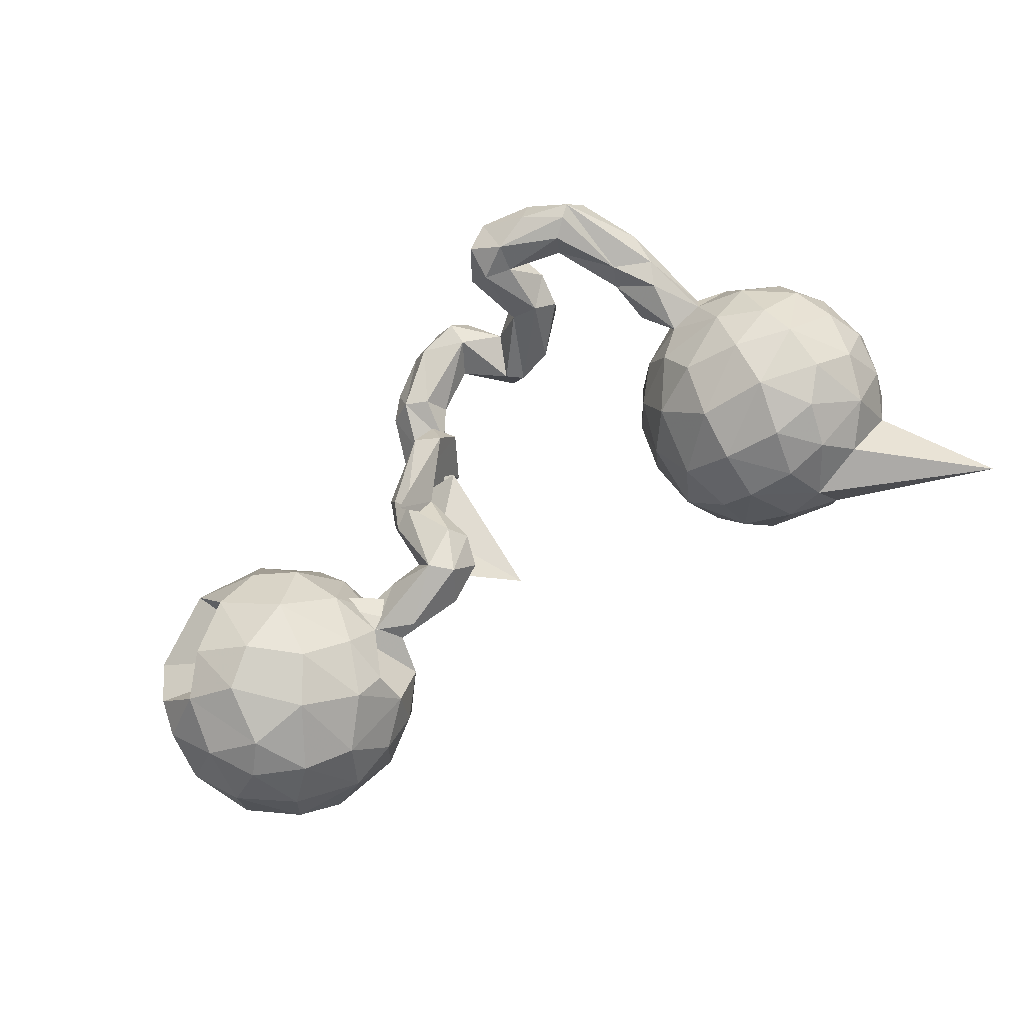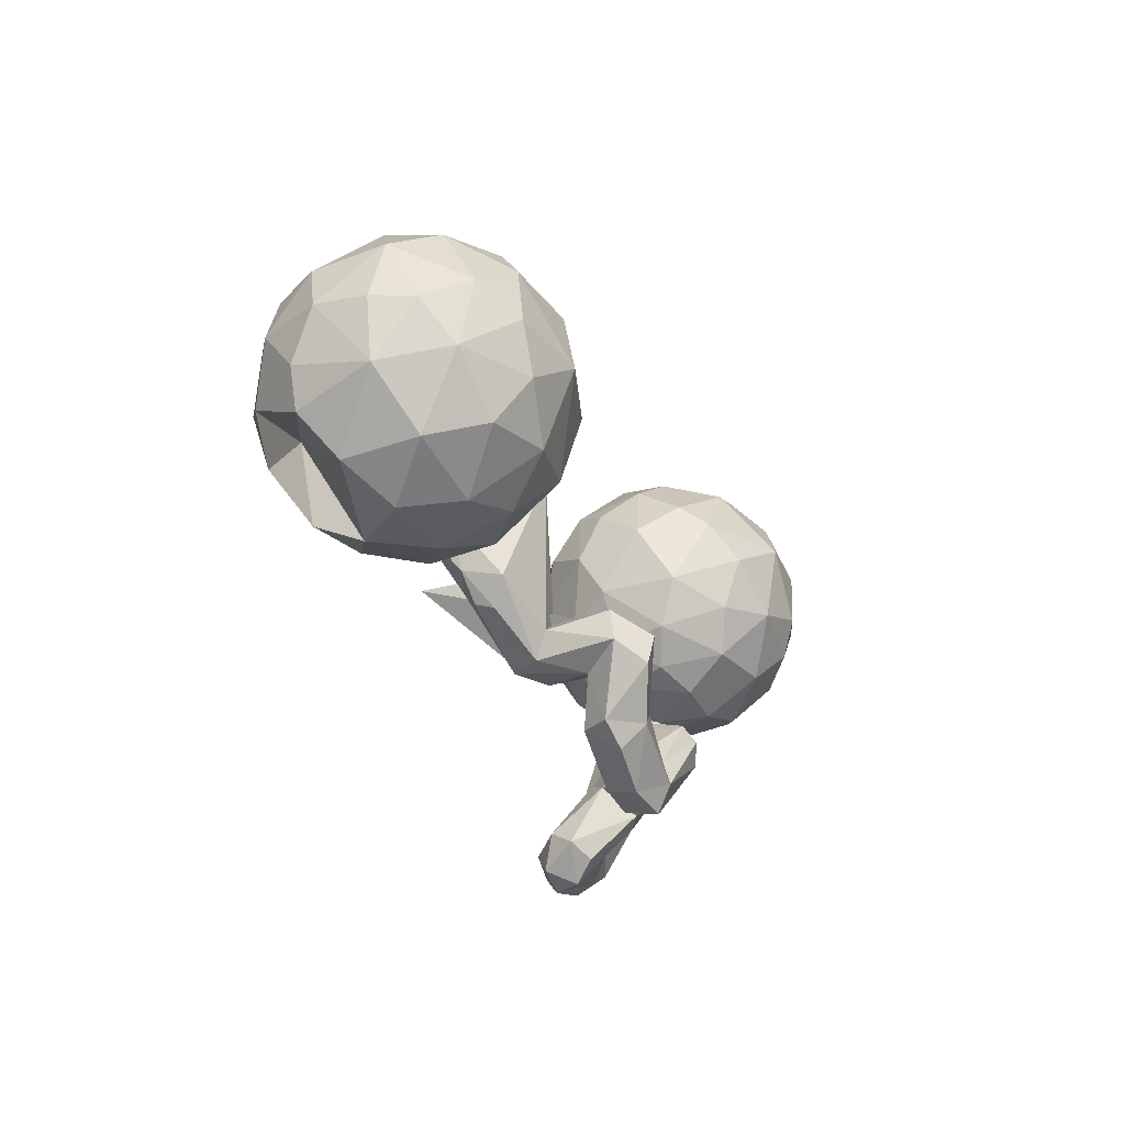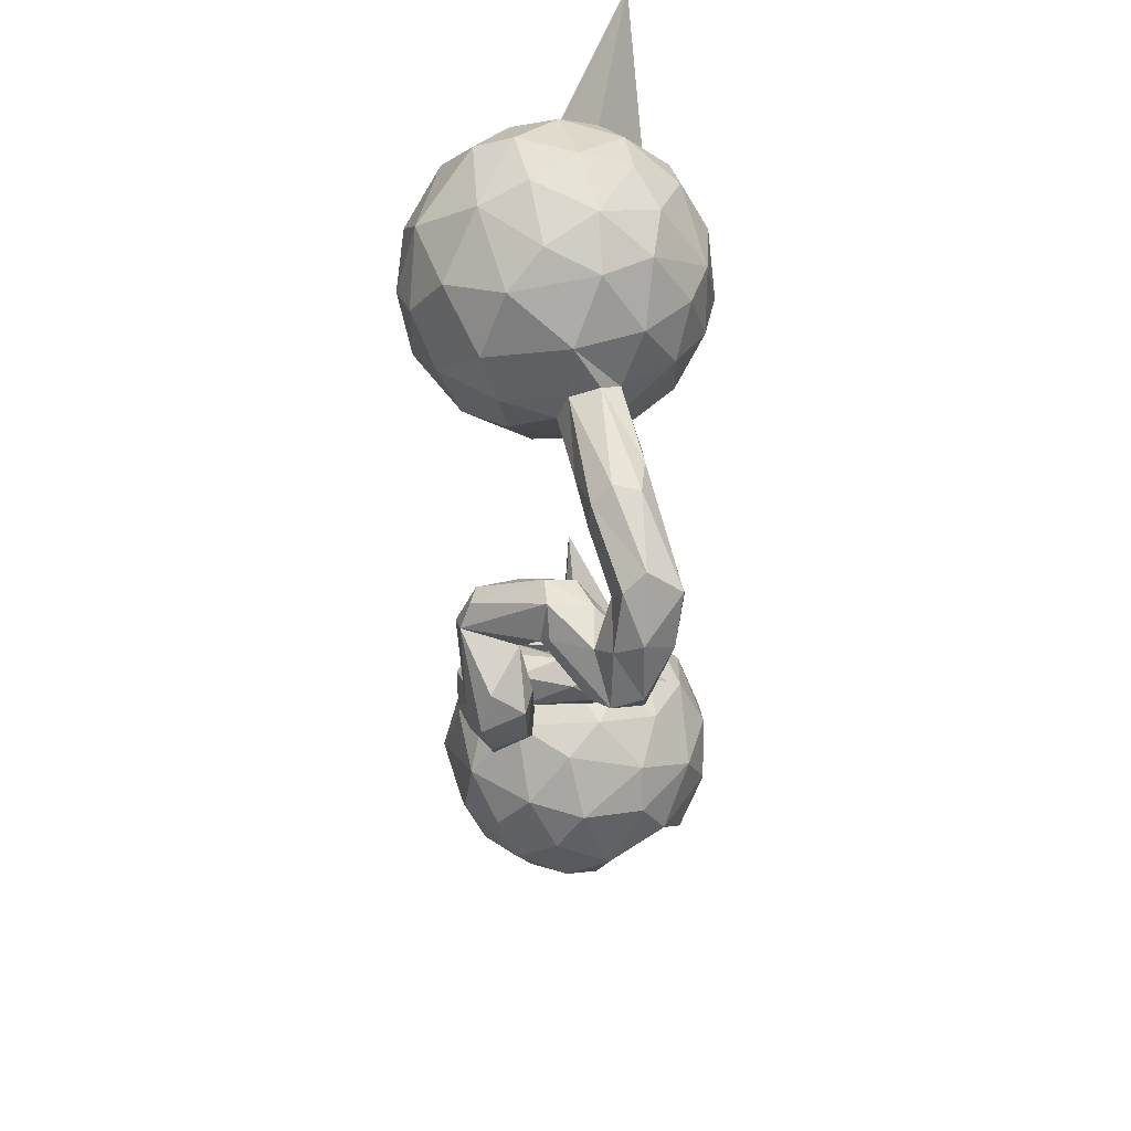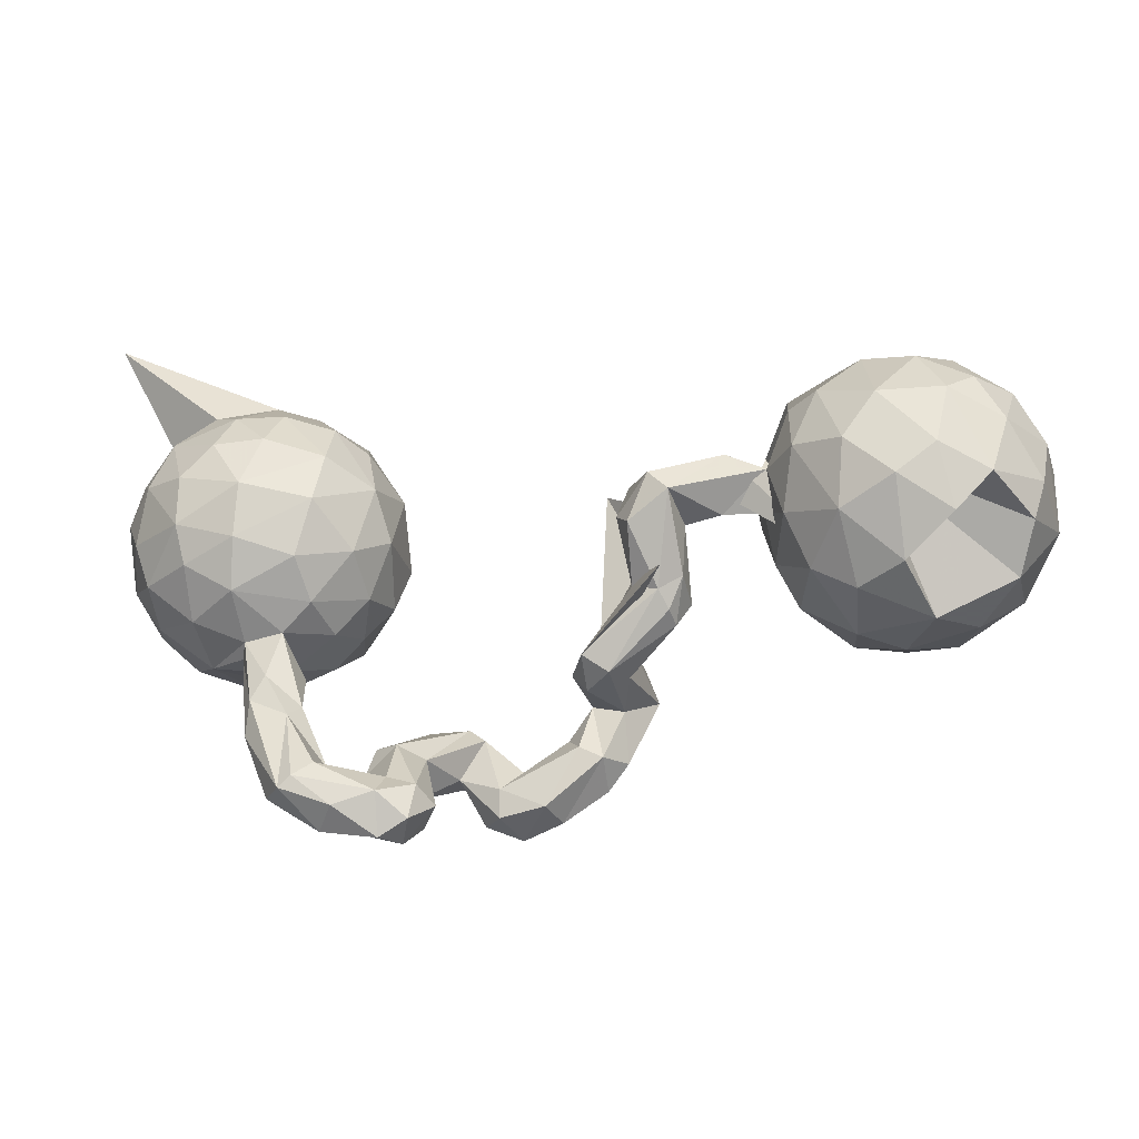
<metadata>
{"format":"obj","ext":"obj","renderer":"f3d","projection":"perspective","resolution":1024,"background":"white","views":[{"elev":77.7,"azim":144.8,"up":"+Z"},{"elev":-23.4,"azim":111.8,"up":"+Y"},{"elev":-40.4,"azim":-88.5,"up":"+Y"},{"elev":-27.4,"azim":15.2,"up":"+Y"}]}
</metadata>
<code>
v 0.8892 0.01011 0.09704
v 0.9009 -0.01742 -0.04619
v 0.9029 0.0978 -0.03766
v 0.8836 0.09054 -0.1129
v 0.8672 -0.06003 0.09627
v 0.8498 0.01212 -0.1667
v 0.8998 0.1034 0.05768
v 0.8115 -0.0125 0.1999
v 0.8301 -0.1362 0.03586
v 0.8591 0.2115 -0.04458
v 0.8525 0.1953 0.08881
v 0.8246 0.1361 -0.1836
v 0.8409 0.09882 0.173
v 0.8269 -0.1188 -0.0985
v 0.7665 0.08488 -0.2386
v 0.6046 0.03367 0.2307
v 0.7934 0.1881 0.1763
v 0.7701 -0.08702 -0.1925
v 0.745 -0.08356 0.2089
v 0.7894 0.2533 -0.1092
v 0.7386 -0.004664 -0.2445
v 0.7499 0.1452 0.2283
v 0.7515 -0.1926 -0.02223
v 0.7543 0.2744 0.09868
v 0.6308 0.1389 0.2554
v 0.769 0.2906 0.004369
v 0.7274 0.02751 0.253
v 0.6554 -0.08809 -0.2281
v 0.7294 0.1958 -0.2135
v 0.6375 0.05592 -0.274
v 0.6852 -0.2075 0.06359
v 0.6892 0.3145 -0.05602
v 0.705 -0.178 -0.1236
v 0.6552 -0.02495 0.2577
v 0.6979 0.2395 0.1868
v 0.6516 -0.1493 0.1749
v 0.6786 0.2629 -0.1643
v 0.6209 -0.2109 -0.04002
v 0.6091 -0.1618 -0.1571
v 0.5438 -0.1975 0.01597
v 0.5705 0.05493 0.26
v 0.6303 0.3141 0.07147
v 0.5944 0.176 -0.2377
v 0.5851 0.2784 -0.1366
v 0.6009 0.2608 0.1667
v 0.5252 0.182 0.2119
v 0.564 -0.1677 0.1323
v 0.5529 -0.0635 0.226
v 0.4861 -0.1201 0.1324
v 0.5056 0.0369 -0.2345
v 0.4775 0.07947 0.2123
v 0.5506 0.303 -0.05243
v 0.5243 -0.1717 -0.09099
v 0.5355 0.2889 0.07994
v 0.5361 -0.08691 -0.2079
v 0.4609 0.1146 -0.1911
v 0.4493 -0.02095 0.1607
v 0.4578 0.2246 0.1138
v 0.505 0.2159 -0.1713
v 0.4644 0.2583 0.03239
v 0.4437 -0.1229 -0.01046
v 0.4227 -0.06005 -0.1117
v 0.4523 -0.008757 -0.1812
v 0.4521 0.2387 -0.06276
v 0.4686 0.1718 0.175
v 0.4046 0.02194 0.08963
v 0.4128 -0.0616 0.04924
v 0.3965 0.1811 0.00297
v 0.4118 0.1266 -0.1252
v 0.4209 0.07851 0.1442
v 0.3799 0.07886 0.02703
v 0.378 0.05733 -0.03437
v 0.5275 -0.09179 0.1104
v 0.3792 0.109 0.0387
v 0.3482 0.1159 0.1494
v 0.2549 0.03867 0.1942
v 0.3339 0.01525 0.1144
v 0.3085 0.05257 0.06039
v 0.2646 0.0101 0.1036
v 0.2563 -0.08234 0.0923
v 0.2235 0.05774 0.08029
v 0.2466 0.122 0.1211
v 0.2306 -0.1517 0.03861
v 0.2272 -0.1382 0.07765
v 0.2541 -0.1019 0.01289
v 0.2137 -0.1087 0.1049
v 0.218 0.07694 0.1924
v 0.1698 0.08428 0.13
v 0.09681 0.1479 -0.002761
v 0.176 -0.00479 0.1725
v 0.1487 0.02446 0.139
v 0.1637 -0.09084 0.09033
v 0.1549 -0.05637 0.04719
v 0.1356 -0.2231 -0.002412
v 0.1426 -0.1704 -0.0235
v 0.154 -0.21 -0.1556
v 0.19 -0.04444 0.01343
v 0.1081 -0.2451 -0.202
v 0.06489 -0.2007 0.06797
v 0.1106 -0.2324 0.04998
v 0.0798 -0.133 -0.01227
v 0.1317 -0.1451 -0.1404
v 0.1045 -0.2484 -0.08823
v 0.1035 -0.3373 -0.1195
v 0.2353 -0.1 0.179
v 0.05911 -0.2428 0.004634
v 0.06909 -0.3412 -0.06679
v 0.08164 -0.1861 -0.2053
v 0.007363 -0.3036 -0.1674
v 0.0652 -0.1389 -0.09811
v 0.04287 -0.2293 -0.09628
v 0.06205 -0.3815 -0.1331
v 0.04891 -0.3351 -0.1763
v 0.04937 -0.1664 -0.1714
v 0.02701 -0.2029 -0.01158
v 0.02551 -0.3184 -0.06159
v -0.003321 -0.2883 -0.1036
v -0.08879 -0.4047 -0.1711
v -0.09348 -0.3579 -0.1556
v -0.03787 -0.4219 -0.06988
v -0.02149 -0.434 -0.1304
v -0.0982 -0.4554 -0.144
v -0.1604 -0.2717 -0.0976
v -0.08943 -0.3368 -0.1172
v -0.1224 -0.4363 -0.06982
v -0.1195 -0.3856 -0.05818
v -0.1749 -0.2659 -0.1676
v -0.1982 -0.2935 -0.1859
v -0.164 -0.429 -0.1256
v -0.2006 -0.3529 -0.07766
v -0.1908 -0.2472 -0.1012
v -0.2181 -0.431 0.1114
v -0.2335 -0.3469 0.01512
v -0.1972 -0.4563 0.06376
v -0.2275 -0.4859 0.03628
v -0.2258 -0.4993 0.1271
v -0.2515 -0.524 0.07226
v -0.2586 -0.2566 -0.0756
v -0.2691 -0.3988 -0.04025
v -0.2791 -0.5284 0.1256
v -0.2573 -0.2722 -0.1487
v -0.2608 -0.3091 -0.1574
v -0.2779 -0.3269 0.05143
v -0.274 -0.4559 0.1619
v -0.2928 -0.4159 -0.02435
v -0.327 -0.3183 0.01923
v -0.2221 -0.3314 -0.1755
v -0.271 -0.4145 0.1174
v -0.3538 -0.4932 0.07825
v -0.3081 0.08844 0.03836
v -0.3177 0.09975 -0.1074
v -0.3843 -0.397 0.1728
v -0.3364 -0.3818 0.04862
v -0.3193 -0.4578 0.04759
v -0.339 -0.3779 -0.02728
v -0.3332 -0.3216 -0.03255
v -0.323 0.1734 0.09505
v -0.3518 0.03709 0.1176
v -0.4034 0.1091 0.2048
v -0.3115 0.2122 -0.03448
v -0.3495 -0.4801 0.1749
v -0.3373 0.007914 -0.07449
v -0.3511 -0.01716 0.02521
v -0.3876 -0.05847 -0.05312
v -0.3607 0.271 -0.1083
v -0.3981 0.297 0.1223
v -0.3904 0.05051 -0.1896
v -0.4021 0.1532 -0.2198
v -0.3522 0.2736 0.05871
v -0.3806 0.3267 -0.01339
v -0.3828 -0.3852 0.1105
v -0.3852 -0.5077 0.126
v -0.4306 -0.03253 -0.1694
v -0.4625 -0.3264 0.04182
v -0.3703 0.2274 -0.1674
v -0.4177 -0.4244 0.1913
v -0.4095 -0.4241 0.07674
v -0.3919 0.2086 0.1803
v -0.4148 -0.08273 0.02651
v -0.4286 -0.05703 0.1187
v -0.4555 -0.283 0.1344
v -0.4557 -0.09444 -0.09089
v -0.4613 -0.1748 0.04071
v -0.4606 0.373 0.04685
v -0.4901 -0.1012 0.09611
v -0.4434 -0.2539 0.09482
v -0.438 0.003946 0.188
v -0.5291 -0.2469 0.1331
v -0.4678 0.3308 -0.1631
v -0.5107 -0.1299 -0.007193
v -0.4366 0.3622 -0.0501
v -0.5252 0.13 0.2597
v -0.4549 -0.4559 0.09387
v -0.4422 -0.4444 0.1893
v -0.5036 -0.1992 0.1298
v -0.538 0.0315 0.2394
v -0.4913 -0.2479 0.02167
v -0.5249 0.3752 0.1037
v -0.517 0.2104 -0.2628
v -0.4825 0.3139 0.1701
v -0.5699 0.4024 0.01435
v -0.478 0.05674 -0.2518
v -0.4854 -0.4389 0.1316
v -0.536 -0.3148 0.1269
v -0.4954 0.2337 0.2304
v -0.5672 0.3057 0.1983
v -0.5438 -0.0484 -0.2034
v -0.5413 -0.1186 -0.1008
v -0.5472 -0.3108 0.07998
v -0.5176 -0.3249 0.04636
v -0.5618 0.3536 -0.1586
v -0.5627 -0.1342 0.01329
v -0.5624 -0.1123 0.09773
v -0.5564 -0.05077 0.188
v -0.5782 -0.13 0.06522
v -0.5813 0.3971 -0.07281
v -0.5943 0.08598 -0.2714
v -0.6323 0.3463 0.1447
v -0.5883 0.2272 0.2438
v -0.6511 -0.07874 0.1374
v -0.6414 -0.000215 0.2136
v -0.5945 0.2947 -0.2217
v -0.649 0.1652 0.247
v -0.625 -0.1047 -0.1264
v -0.6377 0.1942 -0.2605
v -0.8562 0.5497 0.1207
v -0.6556 -0.1207 0.02364
v -0.6546 0.3523 -0.1368
v -0.6513 0.07019 0.2424
v -0.6159 0.017 -0.2443
v -0.7399 -0.002746 0.1527
v -0.7431 0.3236 -0.08076
v -0.7448 0.3217 0.06825
v -0.7342 0.1805 0.2
v -0.6912 0.3738 -0.006105
v -0.7128 0.2646 -0.1957
v -0.6961 0.2736 0.186
v -0.7194 0.1047 -0.2316
v -0.7036 -0.01709 -0.1845
v -0.7324 -0.07168 -0.07981
v -0.7849 -0.02374 -0.01962
v -0.7654 0.08053 0.166
v -0.8033 0.1461 0.1235
v -0.747 -0.05127 0.07057
v -0.7963 0.2753 0.003211
v -0.7943 0.2109 -0.1363
v -0.7996 0.05802 -0.125
v -0.7859 0.237 0.111
v -0.8237 0.1964 -0.06734
v -0.8057 0.03317 0.06747
v -0.8308 0.08261 -0.04136
v -0.8351 0.1405 0.03688
f 92 99 86
f 100 86 99
f 90 92 86
f 105 99 92
f 93 91 88
f 87 88 91
f 97 93 88
f 92 91 93
f 88 82 81
f 74 81 82
f 97 88 81
f 87 82 88
f 89 97 81
f 81 78 79
f 77 79 78
f 85 81 79
f 74 78 81
f 71 77 78
f 76 79 77
f 66 77 71
f 74 71 78
f 67 66 71
f 70 77 66
f 72 67 71
f 57 66 67
f 68 72 71
f 62 67 72
f 18 6 14
f 2 14 6
f 33 18 14
f 21 6 18
f 4 2 6
f 9 14 2
f 101 93 97
f 90 91 92
f 105 92 93
f 80 85 79
f 89 81 85
f 23 33 14
f 28 18 33
f 87 91 90
f 86 84 80
f 83 80 84
f 76 86 80
f 100 84 86
f 76 90 86
f 76 80 79
f 83 85 80
f 94 85 83
f 100 83 84
f 61 49 67
f 57 67 49
f 62 61 67
f 40 49 61
f 47 49 40
f 53 40 61
f 38 33 23
f 31 38 23
f 39 33 38
f 9 31 23
f 40 38 31
f 9 23 14
f 53 38 40
f 39 38 53
f 52 54 42
f 45 42 54
f 32 52 42
f 60 54 52
f 64 60 52
f 58 54 60
f 26 32 42
f 44 52 32
f 32 26 20
f 10 20 26
f 37 32 20
f 12 20 10
f 11 10 26
f 68 58 60
f 64 68 60
f 73 58 68
f 45 54 58
f 65 58 73
f 74 73 68
f 46 58 65
f 70 65 73
f 71 74 68
f 82 73 74
f 4 10 3
f 7 3 10
f 2 4 3
f 12 10 4
f 87 75 82
f 73 82 75
f 76 75 87
f 70 73 75
f 51 65 70
f 76 70 75
f 7 2 3
f 12 4 6
f 90 76 87
f 70 76 77
f 57 70 66
f 51 70 57
f 48 57 49
f 5 9 2
f 31 47 40
f 48 49 47
f 16 31 9
f 36 47 31
f 35 42 45
f 24 26 42
f 11 26 24
f 35 24 42
f 7 10 11
f 46 45 58
f 25 45 46
f 51 46 65
f 13 7 11
f 1 2 7
f 48 51 57
f 5 2 1
f 8 5 1
f 16 9 5
f 36 48 47
f 16 36 31
f 25 35 45
f 17 24 35
f 17 11 24
f 41 25 46
f 22 17 35
f 13 11 17
f 41 46 51
f 48 41 51
f 13 1 7
f 34 41 48
f 19 16 8
f 5 8 16
f 27 19 8
f 36 16 19
f 34 48 36
f 34 36 19
f 22 35 25
f 13 17 22
f 27 22 25
f 8 13 22
f 34 25 41
f 27 25 34
f 8 22 27
f 19 27 34
f 1 13 8
f 191 184 170
f 166 170 184
f 165 191 170
f 201 184 191
f 198 184 201
f 226 198 201
f 166 184 198
f 218 198 226
f 235 226 201
f 233 218 226
f 235 233 226
f 237 218 233
f 216 201 191
f 113 112 121
f 107 121 112
f 118 113 121
f 104 112 113
f 122 118 121
f 119 113 118
f 120 122 121
f 147 118 122
f 129 147 122
f 128 118 147
f 130 129 125
f 122 125 129
f 126 130 125
f 147 129 130
f 139 147 130
f 133 139 130
f 155 147 139
f 155 139 145
f 135 145 139
f 154 155 145
f 142 147 155
f 128 147 142
f 156 142 155
f 128 119 118
f 109 113 119
f 98 113 109
f 117 109 119
f 127 119 128
f 141 127 128
f 124 119 127
f 123 124 127
f 117 119 124
f 131 123 127
f 126 124 123
f 141 142 156
f 153 156 155
f 128 142 141
f 138 141 156
f 156 146 138
f 143 138 146
f 153 146 156
f 131 141 138
f 109 108 98
f 96 98 108
f 114 108 109
f 111 114 109
f 102 108 114
f 141 131 127
f 133 123 131
f 143 131 138
f 212 190 197
f 183 197 190
f 210 212 197
f 208 190 212
f 182 164 179
f 163 179 164
f 190 182 179
f 173 164 182
f 208 182 190
f 173 182 208
f 185 190 179
f 227 208 212
f 215 227 212
f 224 208 227
f 209 215 212
f 213 227 215
f 241 240 244
f 227 244 240
f 250 241 244
f 247 240 241
f 173 162 164
f 163 164 162
f 167 162 173
f 250 244 231
f 220 231 244
f 242 250 231
f 251 241 250
f 243 252 250
f 251 250 252
f 242 243 250
f 248 252 243
f 234 248 243
f 245 252 248
f 175 160 151
f 150 151 160
f 168 175 151
f 165 160 175
f 233 245 248
f 249 252 245
f 237 233 248
f 235 245 233
f 170 160 165
f 189 165 175
f 232 245 235
f 189 191 165
f 216 191 189
f 211 216 189
f 235 201 216
f 228 235 216
f 207 208 224
f 240 224 227
f 239 224 240
f 220 244 227
f 207 173 208
f 247 241 251
f 167 151 162
f 150 162 151
f 168 151 167
f 202 167 173
f 249 251 252
f 202 168 167
f 247 251 249
f 199 175 168
f 246 249 245
f 228 232 235
f 246 245 232
f 199 189 175
f 222 211 189
f 228 216 211
f 222 228 211
f 236 232 228
f 230 207 224
f 202 173 207
f 247 239 240
f 230 224 239
f 199 168 202
f 249 246 247
f 238 247 246
f 222 189 199
f 225 222 199
f 246 232 236
f 238 246 236
f 222 236 228
f 225 236 222
f 202 207 230
f 238 230 239
f 238 239 247
f 217 202 230
f 199 202 217
f 238 217 230
f 225 217 238
f 225 199 217
f 236 225 238
f 171 154 177
f 149 177 154
f 174 171 177
f 148 154 171
f 152 148 171
f 153 154 148
f 143 153 148
f 155 154 153
f 204 203 194
f 172 194 203
f 188 204 194
f 209 203 204
f 120 107 116
f 111 116 107
f 126 120 116
f 121 107 120
f 133 132 134
f 136 134 132
f 139 133 134
f 143 132 133
f 131 143 133
f 148 132 143
f 146 153 143
f 193 174 177
f 186 171 174
f 186 181 171
f 152 171 181
f 195 181 186
f 188 194 181
f 176 181 194
f 195 188 181
f 215 204 188
f 213 188 195
f 107 104 103
f 96 103 104
f 111 107 103
f 112 104 107
f 106 111 103
f 98 96 104
f 94 103 96
f 95 94 96
f 100 103 94
f 117 116 111
f 100 106 103
f 115 111 106
f 99 115 106
f 114 111 115
f 185 195 186
f 183 185 186
f 213 195 185
f 102 95 96
f 85 94 95
f 108 102 96
f 101 95 102
f 105 110 115
f 114 115 110
f 99 105 115
f 101 110 105
f 102 114 110
f 102 110 101
f 93 101 105
f 185 179 180
f 163 180 179
f 214 185 180
f 214 213 185
f 187 214 180
f 158 187 180
f 196 214 187
f 220 213 214
f 221 220 214
f 227 213 220
f 196 221 214
f 231 220 221
f 229 231 221
f 158 180 163
f 150 158 163
f 196 229 221
f 242 231 229
f 234 242 229
f 162 150 163
f 157 158 150
f 223 234 229
f 243 242 234
f 50 30 55
f 28 55 30
f 63 50 55
f 43 30 50
f 160 157 150
f 159 158 157
f 169 157 160
f 234 237 248
f 223 237 234
f 29 30 43
f 56 43 50
f 63 56 50
f 59 43 56
f 170 169 160
f 166 157 169
f 166 169 170
f 200 166 198
f 206 198 218
f 237 206 218
f 200 198 206
f 125 122 120
f 126 125 120
f 137 154 145
f 134 135 139
f 137 145 135
f 137 135 134
f 149 193 177
f 210 174 193
f 203 210 193
f 172 203 193
f 209 210 203
f 197 174 210
f 215 209 204
f 117 126 116
f 123 133 130
f 123 130 126
f 197 186 174
f 183 186 197
f 212 210 209
f 98 104 113
f 124 126 117
f 213 215 188
f 109 117 111
f 185 183 190
f 69 72 68
f 172 193 149
f 140 172 149
f 44 43 59
f 69 59 56
f 192 223 229
f 62 63 55
f 176 152 181
f 144 148 152
f 161 194 172
f 140 161 172
f 176 194 161
f 137 149 154
f 140 149 137
f 136 140 137
f 134 136 137
f 144 140 136
f 37 43 44
f 52 44 59
f 178 166 200
f 69 64 59
f 52 59 64
f 68 64 69
f 43 37 29
f 20 29 37
f 15 30 29
f 219 206 237
f 205 206 219
f 223 219 237
f 205 200 206
f 178 200 205
f 157 166 178
f 192 178 205
f 63 69 56
f 21 30 15
f 12 15 29
f 192 219 223
f 192 205 219
f 159 157 178
f 62 69 63
f 72 69 62
f 6 21 15
f 28 30 21
f 192 159 178
f 187 158 159
f 18 28 21
f 39 55 28
f 196 192 229
f 159 192 196
f 187 159 196
f 53 62 55
f 33 39 28
f 53 55 39
f 101 97 89
f 95 101 89
f 89 85 95
f 61 62 53
f 100 99 106
f 83 100 94
f 144 152 176
f 161 144 176
f 132 148 144
f 136 132 144
f 140 144 161
f 32 37 44
f 12 29 20
f 6 15 12

</code>
